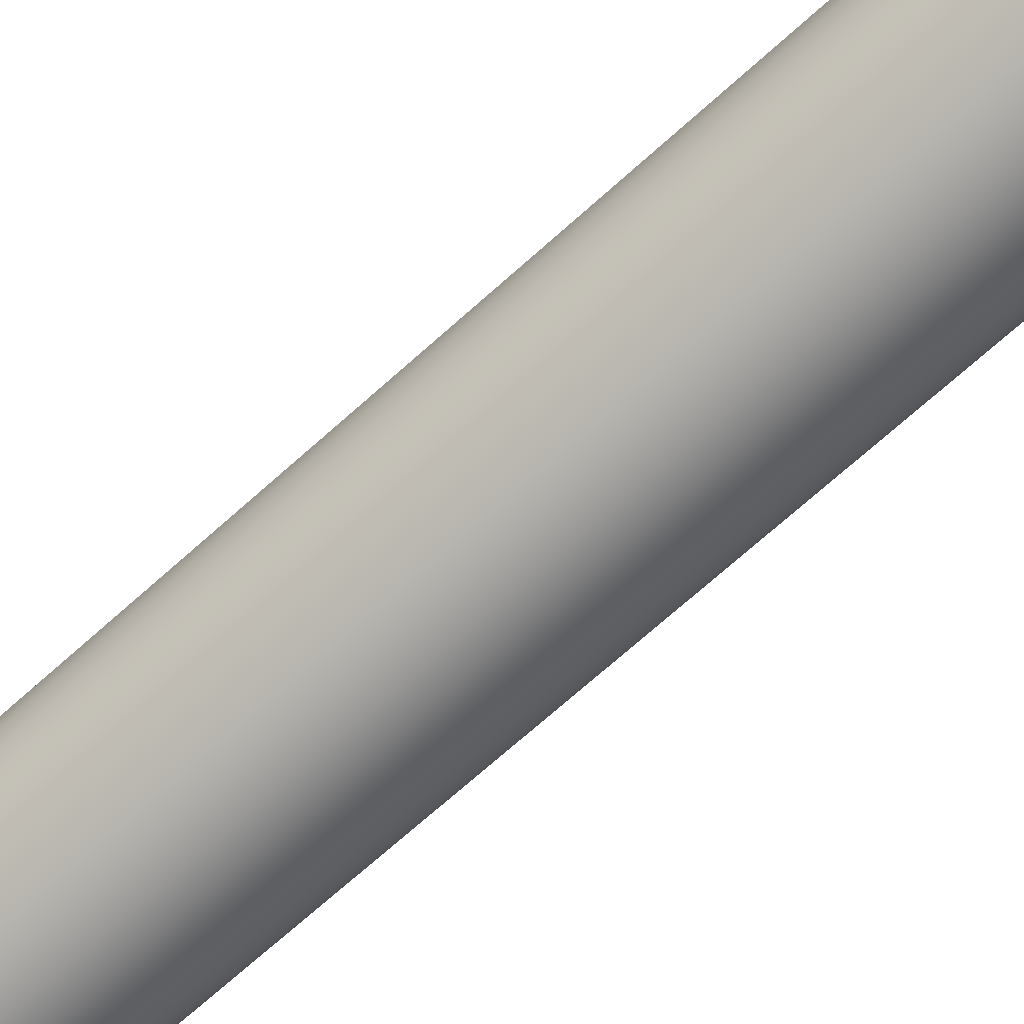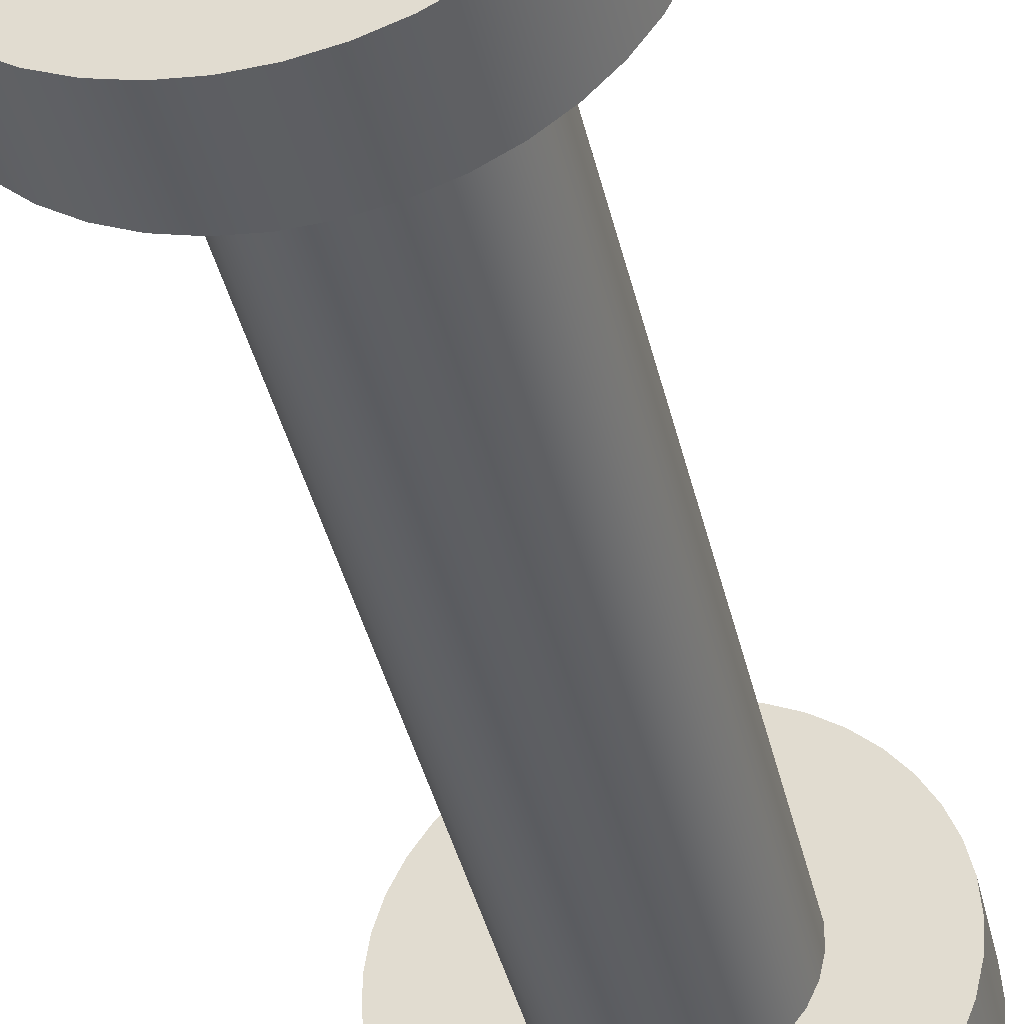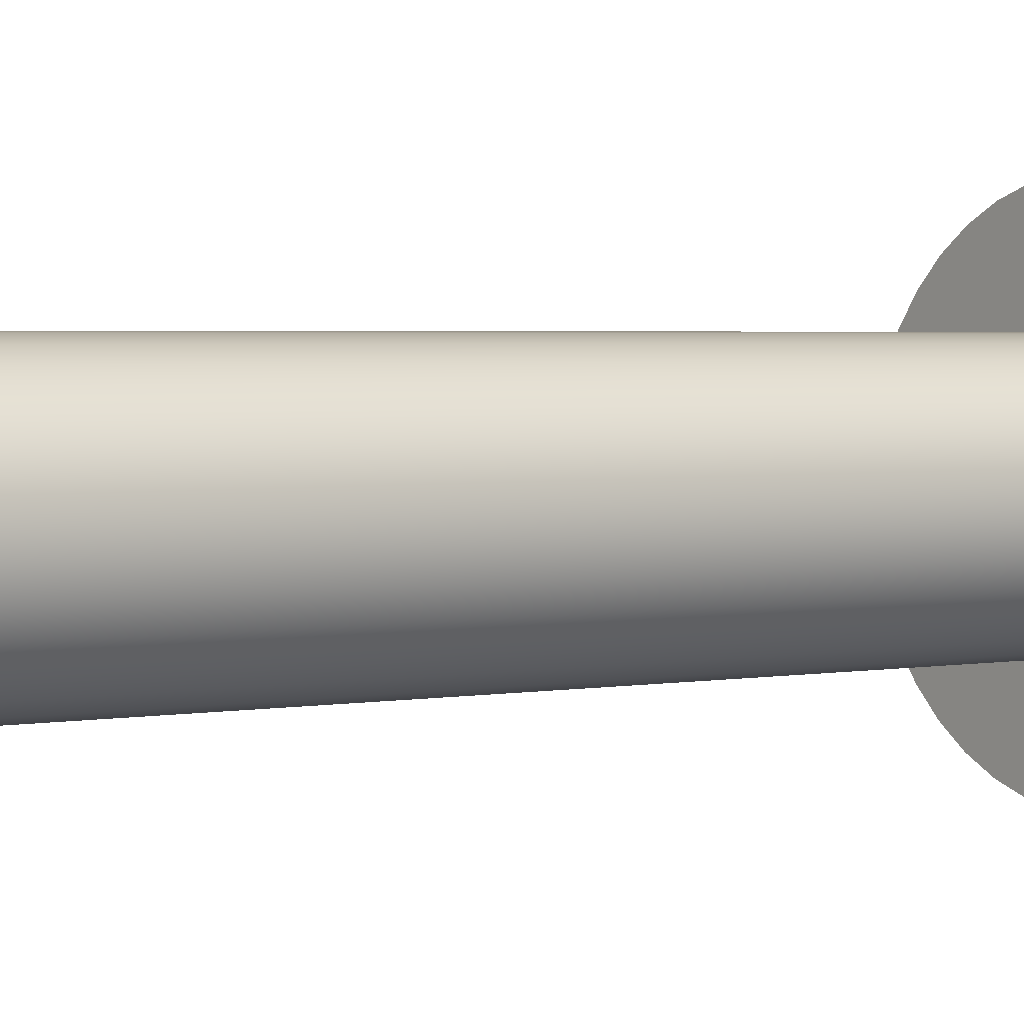
<metadata>
{"format":"obj","ext":"obj","renderer":"f3d","projection":"perspective","resolution":1024,"background":"white","views":[{"elev":-70.8,"azim":131.9,"up":"+Z"},{"elev":-39.6,"azim":12.7,"up":"+Z"},{"elev":2.3,"azim":52.2,"up":"+Z"}]}
</metadata>
<code>
v -2.54 -1.27 -3.111e-16
v -2.51 -1.27 -0.3877
v -2.422 -1.27 -0.7664
v -2.276 -1.27 -1.127
v -2.078 -1.27 -1.461
v -1.83 -1.27 -1.761
v -1.54 -1.27 -2.02
v -1.213 -1.27 -2.231
v -0.8586 -1.27 -2.39
v -0.4836 -1.27 -2.494
v -0.09729 -1.27 -2.538
v 0.2913 -1.27 -2.523
v 0.6731 -1.27 -2.449
v 1.039 -1.27 -2.318
v 1.381 -1.27 -2.132
v 1.69 -1.27 -1.896
v 1.96 -1.27 -1.616
v 2.183 -1.27 -1.298
v 2.356 -1.27 -0.9495
v 2.473 -1.27 -0.5787
v 2.533 -1.27 -0.1944
v 2.533 -1.27 0.1944
v 2.473 -1.27 0.5787
v 2.356 -1.27 0.9495
v 2.183 -1.27 1.298
v 1.96 -1.27 1.616
v 1.69 -1.27 1.896
v 1.381 -1.27 2.132
v 1.039 -1.27 2.318
v 0.6731 -1.27 2.449
v 0.2913 -1.27 2.523
v -0.09729 -1.27 2.538
v -0.4836 -1.27 2.494
v -0.8586 -1.27 2.39
v -1.213 -1.27 2.231
v -1.54 -1.27 2.02
v -1.83 -1.27 1.761
v -2.078 -1.27 1.461
v -2.276 -1.27 1.127
v -2.422 -1.27 0.7664
v -2.51 -1.27 0.3877
v 2.54 12.7 -3.111e-16
v 2.51 12.7 0.3877
v 2.422 12.7 0.7664
v 2.276 12.7 1.127
v 2.078 12.7 1.461
v 1.83 12.7 1.761
v 1.54 12.7 2.02
v 1.213 12.7 2.231
v 0.8586 12.7 2.39
v 0.4836 12.7 2.494
v 0.09729 12.7 2.538
v -0.2913 12.7 2.523
v -0.6731 12.7 2.449
v -1.039 12.7 2.318
v -1.381 12.7 2.132
v -1.69 12.7 1.896
v -1.96 12.7 1.616
v -2.183 12.7 1.298
v -2.356 12.7 0.9495
v -2.473 12.7 0.5787
v -2.533 12.7 0.1944
v -2.533 12.7 -0.1944
v -2.473 12.7 -0.5787
v -2.356 12.7 -0.9495
v -2.183 12.7 -1.298
v -1.96 12.7 -1.616
v -1.69 12.7 -1.896
v -1.381 12.7 -2.132
v -1.039 12.7 -2.318
v -0.6731 12.7 -2.449
v -0.2913 12.7 -2.523
v 0.09729 12.7 -2.538
v 0.4836 12.7 -2.494
v 0.8586 12.7 -2.39
v 1.213 12.7 -2.231
v 1.54 12.7 -2.02
v 1.83 12.7 -1.761
v 2.078 12.7 -1.461
v 2.276 12.7 -1.127
v 2.422 12.7 -0.7664
v 2.51 12.7 -0.3877
v 2.54 11.43 -3.111e-16
v 2.51 11.43 -0.3877
v 2.422 11.43 -0.7664
v 2.276 11.43 -1.127
v 2.078 11.43 -1.461
v 1.83 11.43 -1.761
v 1.54 11.43 -2.02
v 1.213 11.43 -2.231
v 0.8586 11.43 -2.39
v 0.4836 11.43 -2.494
v 0.09729 11.43 -2.538
v -0.2913 11.43 -2.523
v -0.6731 11.43 -2.449
v -1.039 11.43 -2.318
v -1.381 11.43 -2.132
v -1.69 11.43 -1.896
v -1.96 11.43 -1.616
v -2.183 11.43 -1.298
v -2.356 11.43 -0.9495
v -2.473 11.43 -0.5787
v -2.533 11.43 -0.1944
v -2.533 11.43 0.1944
v -2.473 11.43 0.5787
v -2.356 11.43 0.9495
v -2.183 11.43 1.298
v -1.96 11.43 1.616
v -1.69 11.43 1.896
v -1.381 11.43 2.132
v -1.039 11.43 2.318
v -0.6731 11.43 2.449
v -0.2913 11.43 2.523
v 0.09729 11.43 2.538
v 0.4836 11.43 2.494
v 0.8586 11.43 2.39
v 1.213 11.43 2.231
v 1.54 11.43 2.02
v 1.83 11.43 1.761
v 2.078 11.43 1.461
v 2.276 11.43 1.127
v 2.422 11.43 0.7664
v 2.51 11.43 0.3877
v 2.54 11.43 -3.111e-16
v 2.54 12.7 -3.111e-16
v 2.54 11.43 -3.111e-16
v 2.51 11.43 0.3877
v 2.422 11.43 0.7664
v 2.276 11.43 1.127
v 2.078 11.43 1.461
v 1.83 11.43 1.761
v 1.54 11.43 2.02
v 1.213 11.43 2.231
v 0.8586 11.43 2.39
v 0.4836 11.43 2.494
v 0.09729 11.43 2.538
v -0.2913 11.43 2.523
v -0.6731 11.43 2.449
v -1.039 11.43 2.318
v -1.381 11.43 2.132
v -1.69 11.43 1.896
v -1.96 11.43 1.616
v -2.183 11.43 1.298
v -2.356 11.43 0.9495
v -2.473 11.43 0.5787
v -2.533 11.43 0.1944
v -2.533 11.43 -0.1944
v -2.473 11.43 -0.5787
v -2.356 11.43 -0.9495
v -2.183 11.43 -1.298
v -1.96 11.43 -1.616
v -1.69 11.43 -1.896
v -1.381 11.43 -2.132
v -1.039 11.43 -2.318
v -0.6731 11.43 -2.449
v -0.2913 11.43 -2.523
v 0.09729 11.43 -2.538
v 0.4836 11.43 -2.494
v 0.8586 11.43 -2.39
v 1.213 11.43 -2.231
v 1.54 11.43 -2.02
v 1.83 11.43 -1.761
v 2.078 11.43 -1.461
v 2.276 11.43 -1.127
v 2.422 11.43 -0.7664
v 2.51 11.43 -0.3877
v -1.27 11.43 1.555e-16
v -1.24 11.43 0.273
v -1.153 11.43 0.5333
v -1.011 11.43 0.7686
v -0.8222 11.43 0.9679
v -0.5949 11.43 1.122
v -0.3398 11.43 1.224
v -0.06876 11.43 1.268
v 0.2055 11.43 1.253
v 0.4701 11.43 1.18
v 0.7127 11.43 1.051
v 0.922 11.43 0.8734
v 1.088 11.43 0.6548
v 1.204 11.43 0.4055
v 1.263 11.43 0.1373
v 1.263 11.43 -0.1373
v 1.204 11.43 -0.4055
v 1.088 11.43 -0.6548
v 0.922 11.43 -0.8734
v 0.7127 11.43 -1.051
v 0.4701 11.43 -1.18
v 0.2055 11.43 -1.253
v -0.06876 11.43 -1.268
v -0.3398 11.43 -1.224
v -0.5949 11.43 -1.122
v -0.8222 11.43 -0.9679
v -1.011 11.43 -0.7686
v -1.153 11.43 -0.5333
v -1.24 11.43 -0.273
v -2.54 -1.27 -3.111e-16
v -2.51 -1.27 0.3877
v -2.422 -1.27 0.7664
v -2.276 -1.27 1.127
v -2.078 -1.27 1.461
v -1.83 -1.27 1.761
v -1.54 -1.27 2.02
v -1.213 -1.27 2.231
v -0.8586 -1.27 2.39
v -0.4836 -1.27 2.494
v -0.09729 -1.27 2.538
v 0.2913 -1.27 2.523
v 0.6731 -1.27 2.449
v 1.039 -1.27 2.318
v 1.381 -1.27 2.132
v 1.69 -1.27 1.896
v 1.96 -1.27 1.616
v 2.183 -1.27 1.298
v 2.356 -1.27 0.9495
v 2.473 -1.27 0.5787
v 2.533 -1.27 0.1944
v 2.533 -1.27 -0.1944
v 2.473 -1.27 -0.5787
v 2.356 -1.27 -0.9495
v 2.183 -1.27 -1.298
v 1.96 -1.27 -1.616
v 1.69 -1.27 -1.896
v 1.381 -1.27 -2.132
v 1.039 -1.27 -2.318
v 0.6731 -1.27 -2.449
v 0.2913 -1.27 -2.523
v -0.09729 -1.27 -2.538
v -0.4836 -1.27 -2.494
v -0.8586 -1.27 -2.39
v -1.213 -1.27 -2.231
v -1.54 -1.27 -2.02
v -1.83 -1.27 -1.761
v -2.078 -1.27 -1.461
v -2.276 -1.27 -1.127
v -2.422 -1.27 -0.7664
v -2.51 -1.27 -0.3877
v -2.54 0 -3.111e-16
v -2.51 0 -0.3877
v -2.422 0 -0.7664
v -2.276 0 -1.127
v -2.078 0 -1.461
v -1.83 0 -1.761
v -1.54 0 -2.02
v -1.213 0 -2.231
v -0.8586 0 -2.39
v -0.4836 0 -2.494
v -0.09729 0 -2.538
v 0.2913 0 -2.523
v 0.6731 0 -2.449
v 1.039 0 -2.318
v 1.381 0 -2.132
v 1.69 0 -1.896
v 1.96 0 -1.616
v 2.183 0 -1.298
v 2.356 0 -0.9495
v 2.473 0 -0.5787
v 2.533 0 -0.1944
v 2.533 0 0.1944
v 2.473 0 0.5787
v 2.356 0 0.9495
v 2.183 0 1.298
v 1.96 0 1.616
v 1.69 0 1.896
v 1.381 0 2.132
v 1.039 0 2.318
v 0.6731 0 2.449
v 0.2913 0 2.523
v -0.09729 0 2.538
v -0.4836 0 2.494
v -0.8586 0 2.39
v -1.213 0 2.231
v -1.54 0 2.02
v -1.83 0 1.761
v -2.078 0 1.461
v -2.276 0 1.127
v -2.422 0 0.7664
v -2.51 0 0.3877
v -2.54 0 -3.111e-16
v -2.54 -1.27 -3.111e-16
v 2.54 12.7 -3.111e-16
v 2.51 12.7 -0.3877
v 2.422 12.7 -0.7664
v 2.276 12.7 -1.127
v 2.078 12.7 -1.461
v 1.83 12.7 -1.761
v 1.54 12.7 -2.02
v 1.213 12.7 -2.231
v 0.8586 12.7 -2.39
v 0.4836 12.7 -2.494
v 0.09729 12.7 -2.538
v -0.2913 12.7 -2.523
v -0.6731 12.7 -2.449
v -1.039 12.7 -2.318
v -1.381 12.7 -2.132
v -1.69 12.7 -1.896
v -1.96 12.7 -1.616
v -2.183 12.7 -1.298
v -2.356 12.7 -0.9495
v -2.473 12.7 -0.5787
v -2.533 12.7 -0.1944
v -2.533 12.7 0.1944
v -2.473 12.7 0.5787
v -2.356 12.7 0.9495
v -2.183 12.7 1.298
v -1.96 12.7 1.616
v -1.69 12.7 1.896
v -1.381 12.7 2.132
v -1.039 12.7 2.318
v -0.6731 12.7 2.449
v -0.2913 12.7 2.523
v 0.09729 12.7 2.538
v 0.4836 12.7 2.494
v 0.8586 12.7 2.39
v 1.213 12.7 2.231
v 1.54 12.7 2.02
v 1.83 12.7 1.761
v 2.078 12.7 1.461
v 2.276 12.7 1.127
v 2.422 12.7 0.7664
v 2.51 12.7 0.3877
v -2.54 0 -3.111e-16
v -2.51 0 0.3877
v -2.422 0 0.7664
v -2.276 0 1.127
v -2.078 0 1.461
v -1.83 0 1.761
v -1.54 0 2.02
v -1.213 0 2.231
v -0.8586 0 2.39
v -0.4836 0 2.494
v -0.09729 0 2.538
v 0.2913 0 2.523
v 0.6731 0 2.449
v 1.039 0 2.318
v 1.381 0 2.132
v 1.69 0 1.896
v 1.96 0 1.616
v 2.183 0 1.298
v 2.356 0 0.9495
v 2.473 0 0.5787
v 2.533 0 0.1944
v 2.533 0 -0.1944
v 2.473 0 -0.5787
v 2.356 0 -0.9495
v 2.183 0 -1.298
v 1.96 0 -1.616
v 1.69 0 -1.896
v 1.381 0 -2.132
v 1.039 0 -2.318
v 0.6731 0 -2.449
v 0.2913 0 -2.523
v -0.09729 0 -2.538
v -0.4836 0 -2.494
v -0.8586 0 -2.39
v -1.213 0 -2.231
v -1.54 0 -2.02
v -1.83 0 -1.761
v -2.078 0 -1.461
v -2.276 0 -1.127
v -2.422 0 -0.7664
v -2.51 0 -0.3877
v -1.27 0 1.555e-16
v -1.24 0 -0.273
v -1.153 0 -0.5333
v -1.011 0 -0.7686
v -0.8222 0 -0.9679
v -0.5949 0 -1.122
v -0.3398 0 -1.224
v -0.06876 0 -1.268
v 0.2055 0 -1.253
v 0.4701 0 -1.18
v 0.7127 0 -1.051
v 0.922 0 -0.8734
v 1.088 0 -0.6548
v 1.204 0 -0.4055
v 1.263 0 -0.1373
v 1.263 0 0.1373
v 1.204 0 0.4055
v 1.088 0 0.6548
v 0.922 0 0.8734
v 0.7127 0 1.051
v 0.4701 0 1.18
v 0.2055 0 1.253
v -0.06876 0 1.268
v -0.3398 0 1.224
v -0.5949 0 1.122
v -0.8222 0 0.9679
v -1.011 0 0.7686
v -1.153 0 0.5333
v -1.24 0 0.273
v -1.27 11.43 1.555e-16
v -1.24 11.43 -0.273
v -1.153 11.43 -0.5333
v -1.011 11.43 -0.7686
v -0.8222 11.43 -0.9679
v -0.5949 11.43 -1.122
v -0.3398 11.43 -1.224
v -0.06876 11.43 -1.268
v 0.2055 11.43 -1.253
v 0.4701 11.43 -1.18
v 0.7127 11.43 -1.051
v 0.922 11.43 -0.8734
v 1.088 11.43 -0.6548
v 1.204 11.43 -0.4055
v 1.263 11.43 -0.1373
v 1.263 11.43 0.1373
v 1.204 11.43 0.4055
v 1.088 11.43 0.6548
v 0.922 11.43 0.8734
v 0.7127 11.43 1.051
v 0.4701 11.43 1.18
v 0.2055 11.43 1.253
v -0.06876 11.43 1.268
v -0.3398 11.43 1.224
v -0.5949 11.43 1.122
v -0.8222 11.43 0.9679
v -1.011 11.43 0.7686
v -1.153 11.43 0.5333
v -1.24 11.43 0.273
v -1.27 0 1.555e-16
v -1.24 0 0.273
v -1.153 0 0.5333
v -1.011 0 0.7686
v -0.8222 0 0.9679
v -0.5949 0 1.122
v -0.3398 0 1.224
v -0.06876 0 1.268
v 0.2055 0 1.253
v 0.4701 0 1.18
v 0.7127 0 1.051
v 0.922 0 0.8734
v 1.088 0 0.6548
v 1.204 0 0.4055
v 1.263 0 0.1373
v 1.263 0 -0.1373
v 1.204 0 -0.4055
v 1.088 0 -0.6548
v 0.922 0 -0.8734
v 0.7127 0 -1.051
v 0.4701 0 -1.18
v 0.2055 0 -1.253
v -0.06876 0 -1.268
v -0.3398 0 -1.224
v -0.5949 0 -1.122
v -0.8222 0 -0.9679
v -1.011 0 -0.7686
v -1.153 0 -0.5333
v -1.24 0 -0.273
v -1.27 0 1.555e-16
v -1.27 11.43 1.555e-16
f 41 1 18
f 18 1 2
f 18 2 3
f 3 4 18
f 18 4 5
f 18 5 17
f 17 5 6
f 17 6 16
f 16 6 7
f 16 7 15
f 15 7 8
f 15 8 14
f 14 8 9
f 14 9 13
f 13 9 10
f 13 10 12
f 12 10 11
f 19 31 18
f 18 31 32
f 18 32 33
f 20 24 19
f 19 24 25
f 19 25 26
f 24 20 23
f 23 20 21
f 23 21 22
f 26 27 19
f 19 27 28
f 19 28 29
f 29 30 19
f 19 30 31
f 33 34 18
f 18 34 35
f 18 35 36
f 36 37 18
f 18 37 38
f 18 38 39
f 39 40 18
f 18 40 41
f 43 123 42
f 42 123 124
f 125 83 82
f 82 83 84
f 82 84 81
f 81 84 85
f 81 85 80
f 80 85 86
f 80 86 79
f 79 86 87
f 79 87 78
f 78 87 88
f 78 88 77
f 77 88 89
f 77 89 76
f 76 89 90
f 76 90 75
f 75 90 91
f 75 91 74
f 74 91 92
f 74 92 73
f 73 92 93
f 73 93 72
f 72 93 94
f 72 94 71
f 71 94 95
f 71 95 70
f 70 95 96
f 70 96 69
f 69 96 97
f 69 97 68
f 68 97 98
f 68 98 67
f 67 98 99
f 67 99 66
f 66 99 100
f 66 100 65
f 65 100 101
f 65 101 64
f 64 101 102
f 64 102 63
f 63 102 103
f 63 103 62
f 62 103 104
f 62 104 61
f 61 104 105
f 61 105 60
f 60 105 106
f 60 106 59
f 59 106 107
f 59 107 58
f 58 107 108
f 58 108 57
f 57 108 109
f 57 109 56
f 56 109 110
f 56 110 55
f 55 110 111
f 55 111 54
f 54 111 112
f 54 112 53
f 53 112 113
f 53 113 52
f 52 113 114
f 52 114 51
f 51 114 115
f 51 115 50
f 50 115 116
f 50 116 49
f 49 116 117
f 49 117 48
f 48 117 118
f 48 118 47
f 47 118 119
f 47 119 46
f 46 119 120
f 46 120 45
f 45 120 121
f 45 121 44
f 44 121 122
f 44 122 43
f 43 122 123
f 127 181 126
f 126 181 182
f 126 182 166
f 166 182 183
f 166 183 165
f 165 183 164
f 164 183 184
f 164 184 163
f 163 184 185
f 163 185 162
f 162 185 161
f 161 185 186
f 161 186 160
f 160 186 187
f 160 187 159
f 159 187 188
f 159 188 158
f 158 188 157
f 157 188 189
f 157 189 156
f 156 189 190
f 156 190 155
f 155 190 154
f 154 190 191
f 154 191 153
f 153 191 192
f 153 192 152
f 152 192 151
f 151 192 193
f 151 193 150
f 150 193 194
f 150 194 149
f 149 194 195
f 149 195 148
f 148 195 147
f 147 195 167
f 147 167 146
f 146 167 168
f 146 168 145
f 145 168 144
f 144 168 169
f 144 169 143
f 143 169 170
f 143 170 142
f 142 170 171
f 142 171 141
f 141 171 140
f 140 171 172
f 140 172 139
f 139 172 173
f 139 173 138
f 138 173 137
f 137 173 174
f 137 174 136
f 136 174 175
f 136 175 135
f 135 175 134
f 134 175 176
f 134 176 133
f 133 176 177
f 133 177 132
f 132 177 178
f 132 178 131
f 131 178 130
f 130 178 179
f 130 179 129
f 129 179 180
f 129 180 128
f 128 180 127
f 127 180 181
f 197 277 196
f 196 277 278
f 279 237 236
f 236 237 238
f 236 238 235
f 235 238 239
f 235 239 234
f 234 239 240
f 234 240 233
f 233 240 241
f 233 241 232
f 232 241 242
f 232 242 231
f 231 242 243
f 231 243 230
f 230 243 244
f 230 244 229
f 229 244 245
f 229 245 228
f 228 245 246
f 228 246 227
f 227 246 247
f 227 247 226
f 226 247 248
f 226 248 225
f 225 248 249
f 225 249 224
f 224 249 250
f 224 250 223
f 223 250 251
f 223 251 222
f 222 251 252
f 222 252 221
f 221 252 253
f 221 253 220
f 220 253 254
f 220 254 219
f 219 254 255
f 219 255 218
f 218 255 256
f 218 256 217
f 217 256 257
f 217 257 216
f 216 257 258
f 216 258 215
f 215 258 259
f 215 259 214
f 214 259 260
f 214 260 213
f 213 260 261
f 213 261 212
f 212 261 262
f 212 262 211
f 211 262 263
f 211 263 210
f 210 263 264
f 210 264 209
f 209 264 265
f 209 265 208
f 208 265 266
f 208 266 207
f 207 266 267
f 207 267 206
f 206 267 268
f 206 268 205
f 205 268 269
f 205 269 204
f 204 269 270
f 204 270 203
f 203 270 271
f 203 271 202
f 202 271 272
f 202 272 201
f 201 272 273
f 201 273 200
f 200 273 274
f 200 274 199
f 199 274 275
f 199 275 198
f 198 275 276
f 198 276 197
f 197 276 277
f 320 280 297
f 297 280 281
f 297 281 282
f 282 283 297
f 297 283 284
f 297 284 296
f 296 284 285
f 296 285 295
f 295 285 286
f 295 286 294
f 294 286 287
f 294 287 293
f 293 287 288
f 293 288 292
f 292 288 289
f 292 289 291
f 291 289 290
f 298 310 297
f 297 310 311
f 297 311 312
f 299 303 298
f 298 303 304
f 298 304 305
f 303 299 302
f 302 299 300
f 302 300 301
f 305 306 298
f 298 306 307
f 298 307 308
f 308 309 298
f 298 309 310
f 312 313 297
f 297 313 314
f 297 314 315
f 315 316 297
f 297 316 317
f 297 317 318
f 318 319 297
f 297 319 320
f 361 321 362
f 362 321 322
f 362 322 390
f 390 322 323
f 390 323 389
f 389 323 324
f 389 324 325
f 389 325 388
f 388 325 326
f 388 326 387
f 387 326 327
f 387 327 386
f 386 327 328
f 386 328 329
f 386 329 385
f 385 329 330
f 385 330 384
f 384 330 331
f 384 331 332
f 384 332 383
f 383 332 333
f 383 333 382
f 382 333 334
f 382 334 381
f 381 334 335
f 381 335 336
f 381 336 380
f 380 336 337
f 380 337 379
f 379 337 338
f 379 338 339
f 379 339 378
f 378 339 340
f 378 340 377
f 377 340 341
f 377 341 342
f 377 342 376
f 376 342 343
f 376 343 375
f 375 343 344
f 375 344 374
f 374 344 345
f 374 345 346
f 374 346 373
f 373 346 347
f 373 347 372
f 372 347 348
f 372 348 349
f 372 349 371
f 371 349 350
f 371 350 370
f 370 350 351
f 370 351 369
f 369 351 352
f 369 352 353
f 369 353 368
f 368 353 354
f 368 354 367
f 367 354 355
f 367 355 356
f 367 356 366
f 366 356 357
f 366 357 365
f 365 357 358
f 365 358 364
f 364 358 359
f 364 359 360
f 364 360 363
f 363 360 361
f 363 361 362
f 392 448 391
f 391 448 449
f 450 420 419
f 419 420 421
f 419 421 418
f 418 421 422
f 418 422 417
f 417 422 423
f 417 423 416
f 416 423 424
f 416 424 415
f 415 424 425
f 415 425 414
f 414 425 426
f 414 426 413
f 413 426 427
f 413 427 412
f 412 427 428
f 412 428 411
f 411 428 429
f 411 429 410
f 410 429 430
f 410 430 409
f 409 430 431
f 409 431 408
f 408 431 432
f 408 432 407
f 407 432 433
f 407 433 406
f 406 433 434
f 406 434 405
f 405 434 435
f 405 435 404
f 404 435 436
f 404 436 403
f 403 436 437
f 403 437 402
f 402 437 438
f 402 438 401
f 401 438 439
f 401 439 400
f 400 439 440
f 400 440 399
f 399 440 441
f 399 441 398
f 398 441 442
f 398 442 397
f 397 442 443
f 397 443 396
f 396 443 444
f 396 444 395
f 395 444 445
f 395 445 394
f 394 445 446
f 394 446 393
f 393 446 447
f 393 447 392
f 392 447 448

</code>
